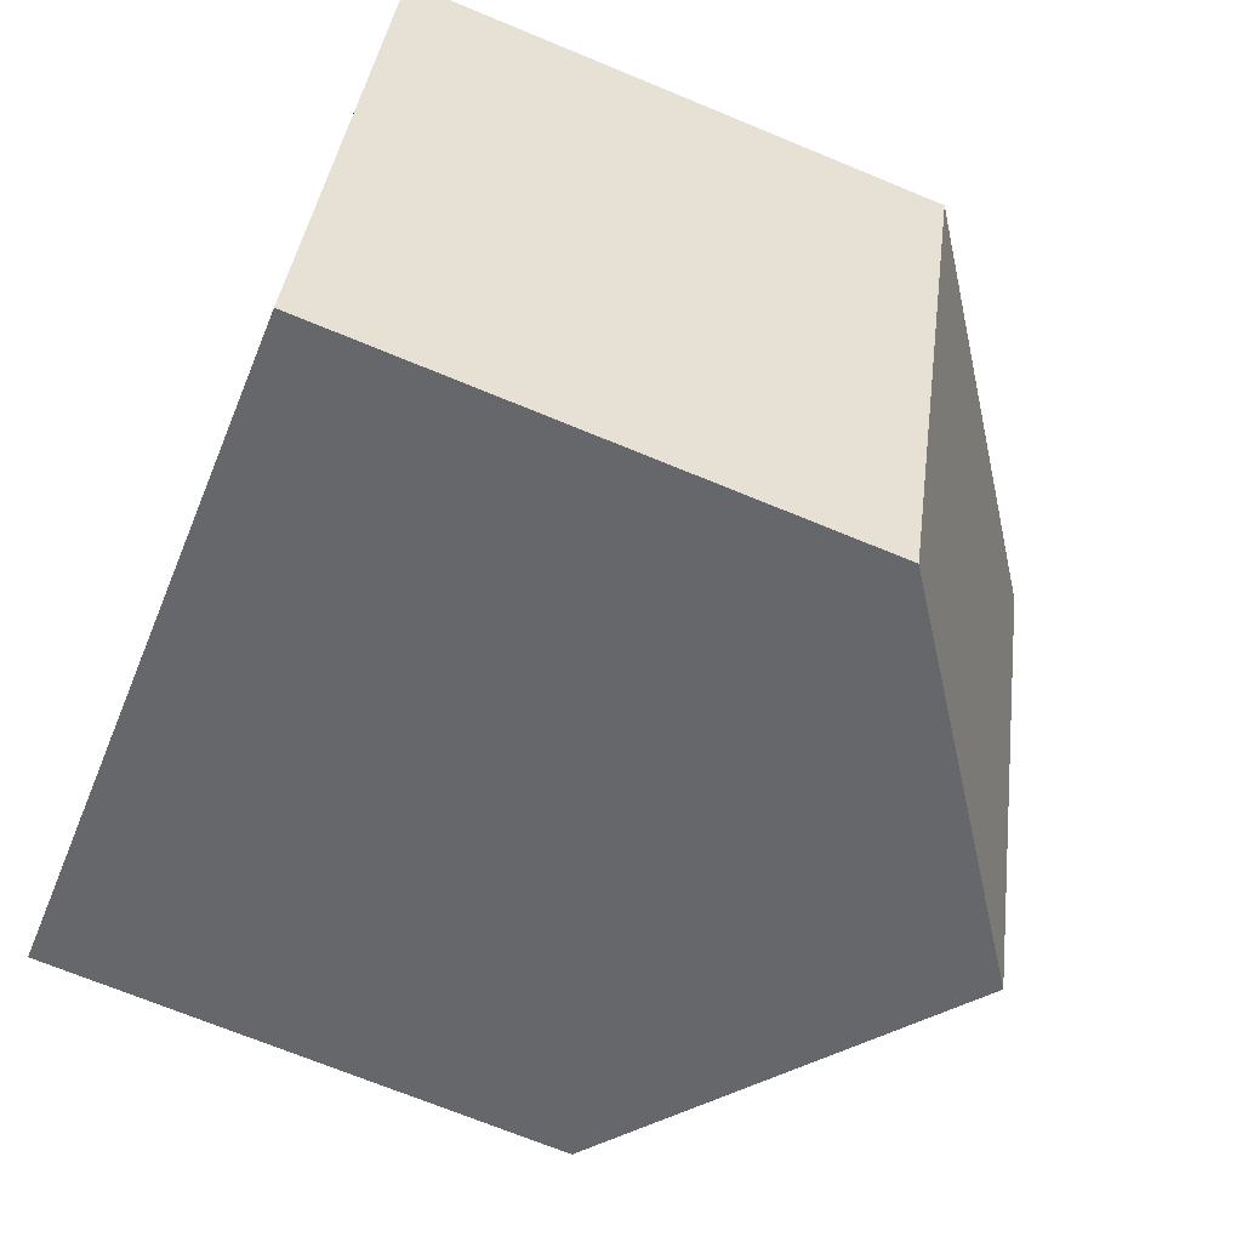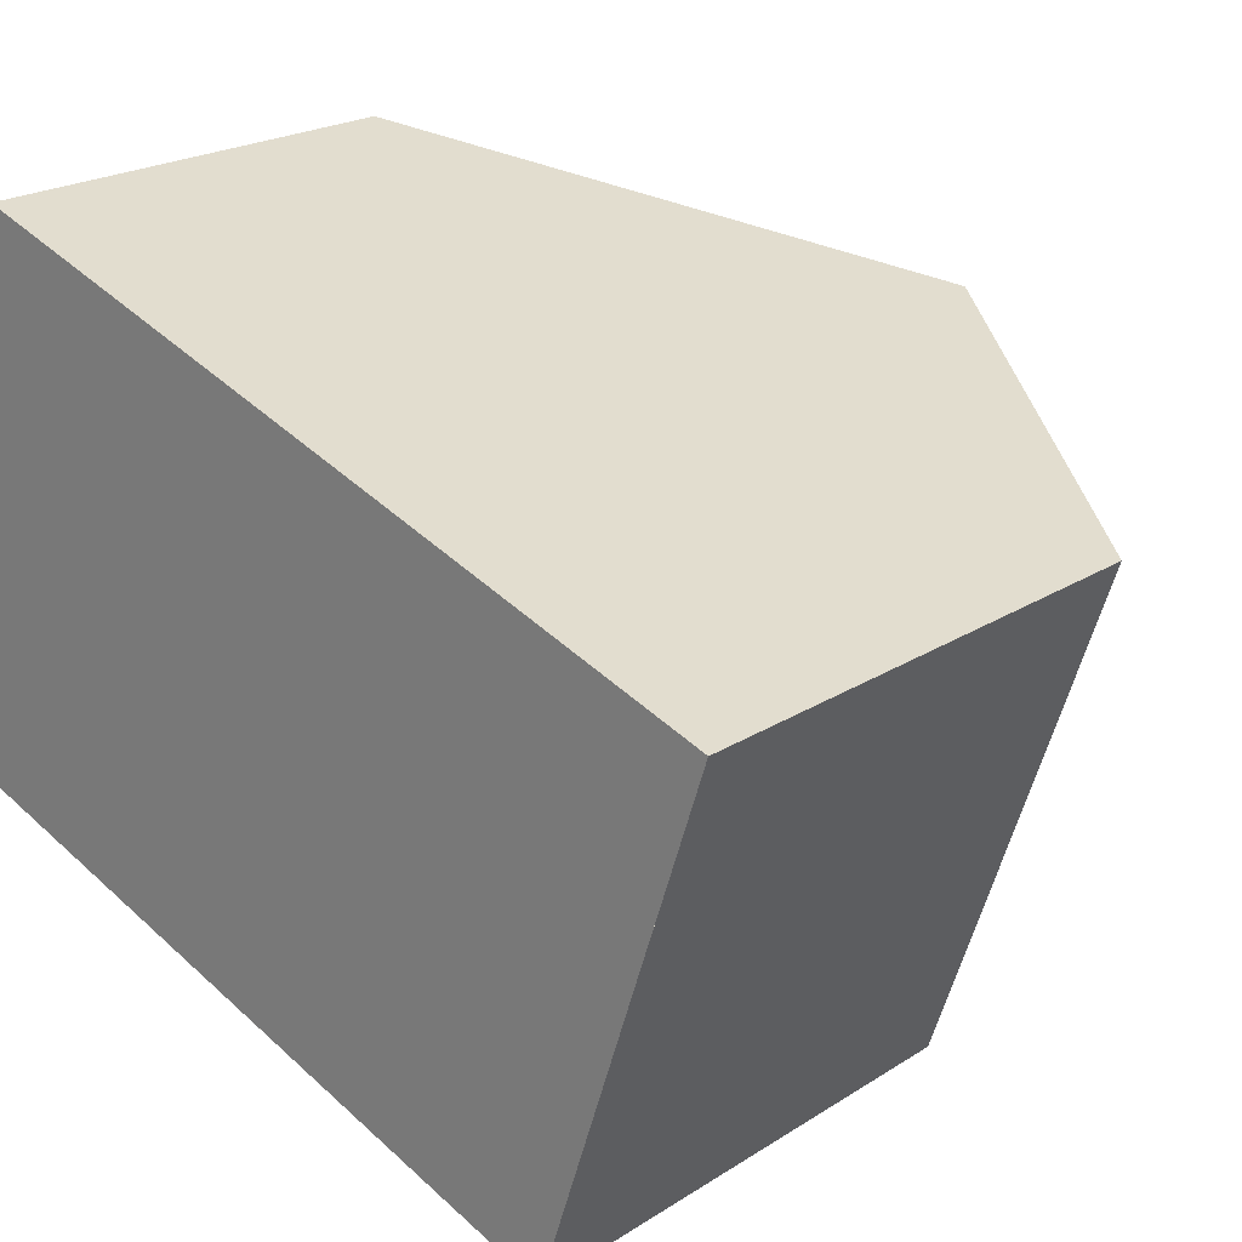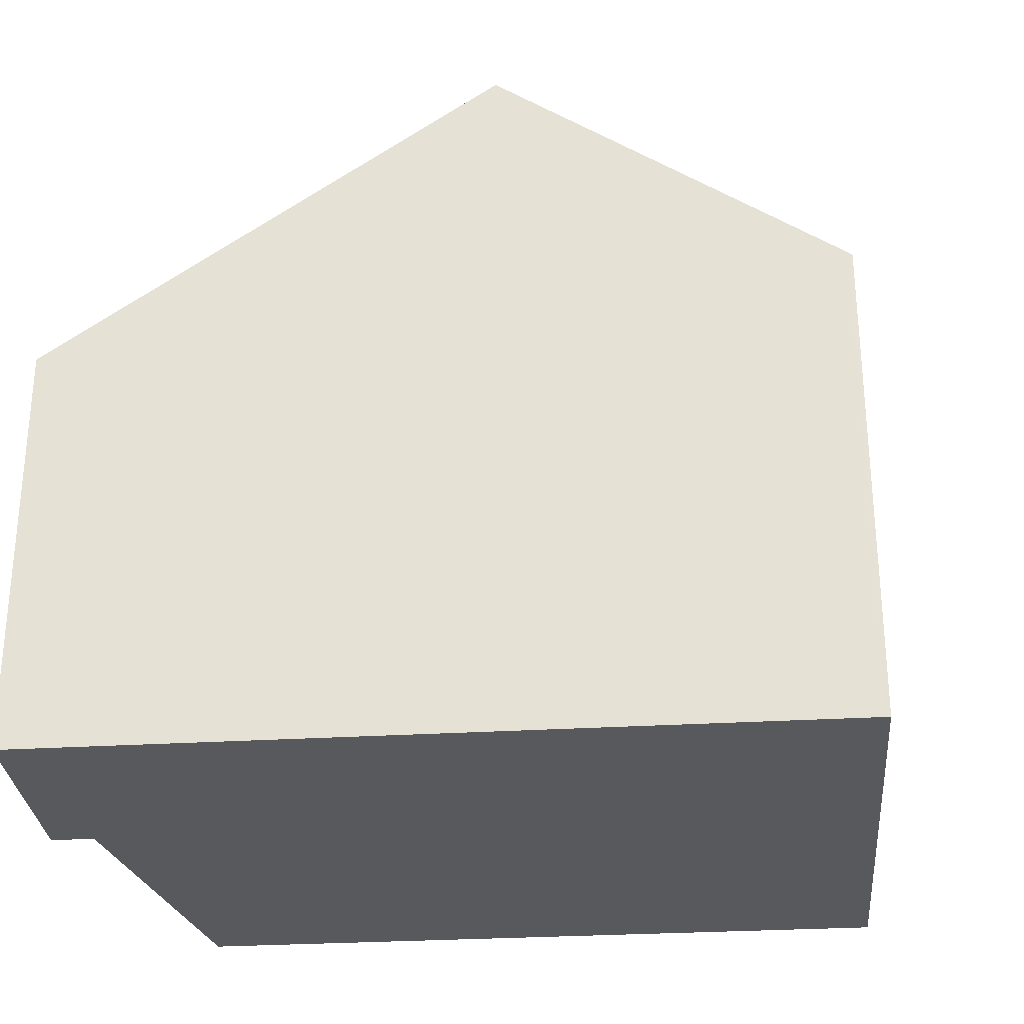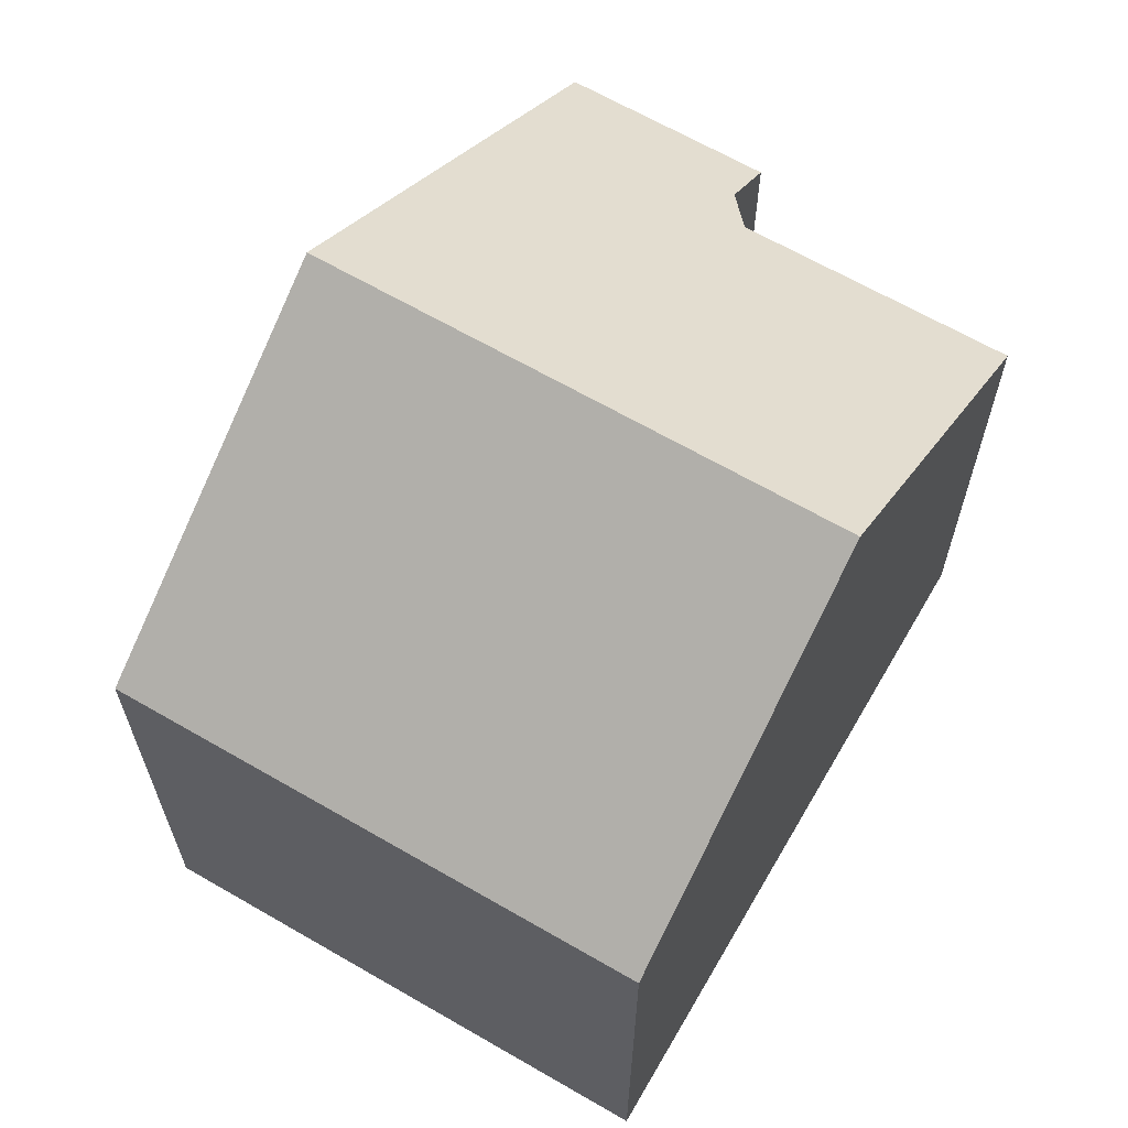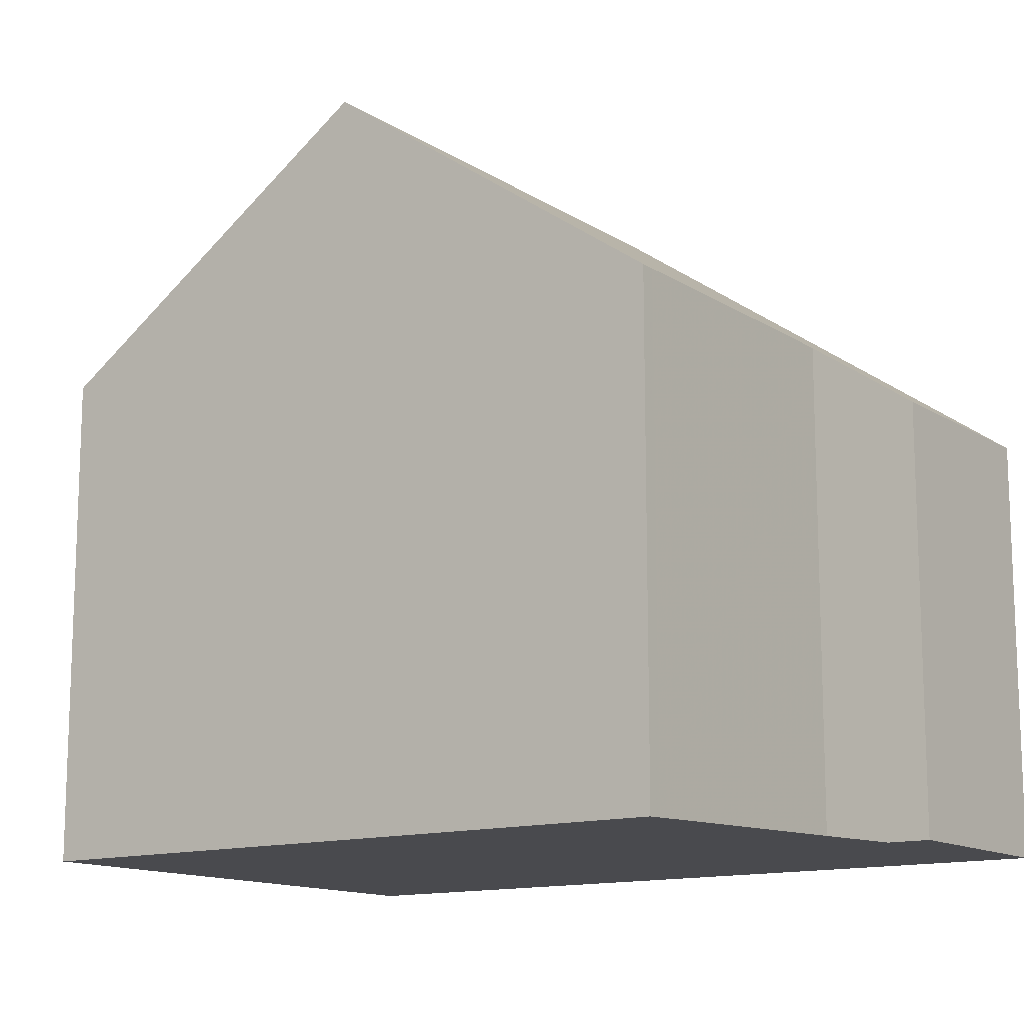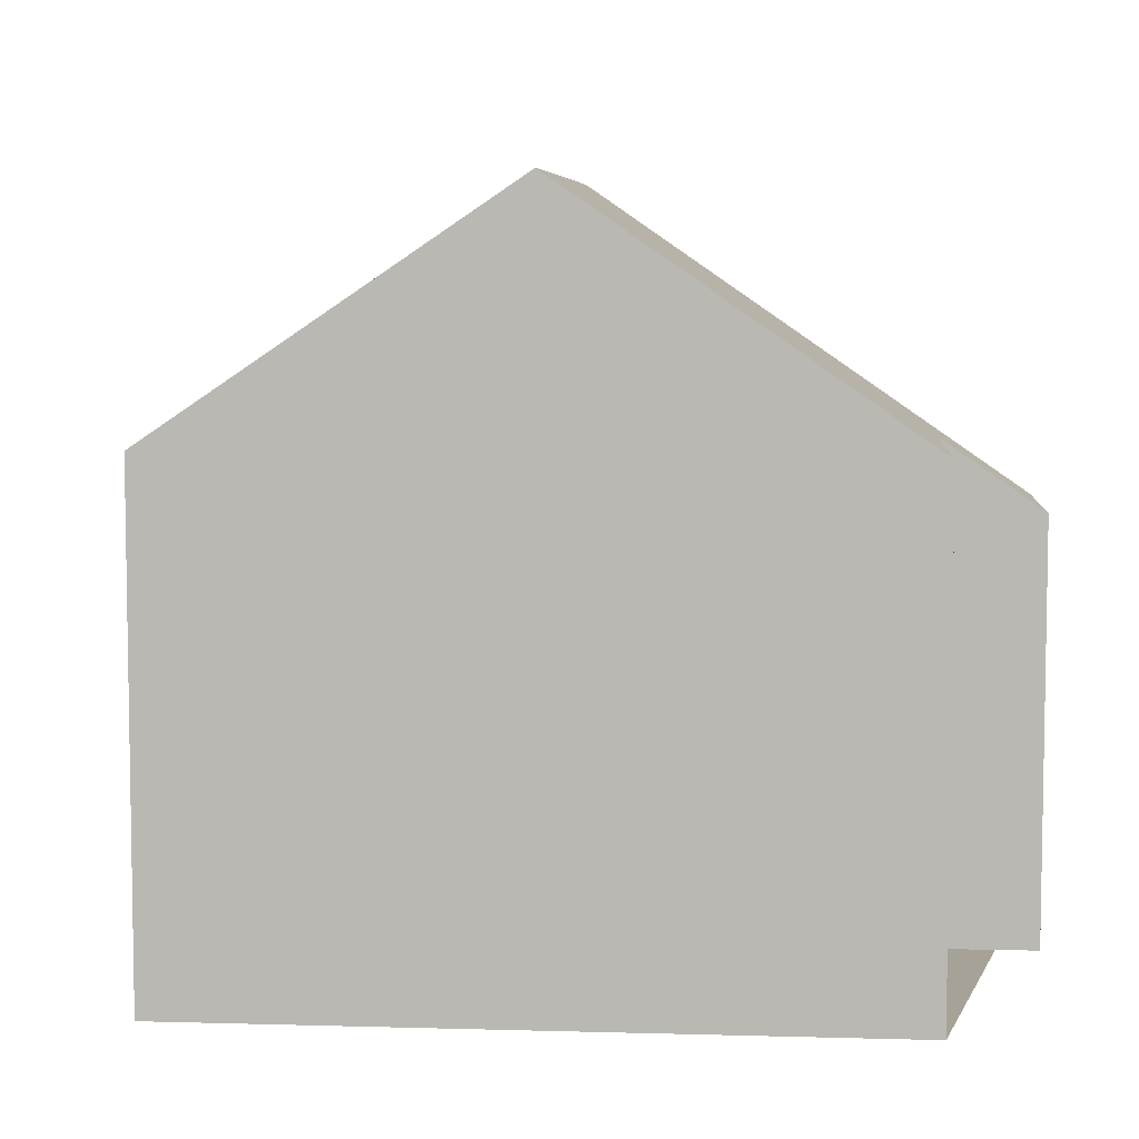
<metadata>
{"format":"obj","ext":"obj","renderer":"f3d","projection":"perspective","resolution":1024,"background":"white","views":[{"elev":-69.9,"azim":-112.5,"up":"+Y"},{"elev":22.3,"azim":-137.5,"up":"+Y"},{"elev":-29.7,"azim":-156.9,"up":"+Z"},{"elev":65.2,"azim":-41.6,"up":"+Z"},{"elev":-13.4,"azim":53.7,"up":"+Z"},{"elev":6.4,"azim":23.0,"up":"+Z"}]}
</metadata>
<code>
v -1318 -1196 4.638
v -1318 -1198 4.637
v -1319 -1199 5.445
v -1318 -1202 5.434
v -1327 -1199 5.475
v -1325 -1204 5.471
v -1323 -1198 8.092
v -1321 -1203 8.085
v -1323 -1198 8.092
v -1318 -1196 4.638
v -1319 -1196 5.105
v -1319 -1196 5.105
v -1318 -1199 5.101
v -1321 -1203 8.085
v -1318 -1202 5.435
v -1321 -1203 8.085
v -1323 -1198 8.092
v -1323 -1198 8.092
v -1327 -1199 5.475
v -1325 -1204 5.471
v -1321 -1203 8.085
v -1325 -1204 5.496
v -1325 -1204 5.497
v -1327 -1199 5.501
v -1327 -1199 5.501
v -1318 -1196 4.638
v -1318 -1196 4.638
v -1318 -1196 0
v -1318 -1196 0
v -1318 -1199 5.101
v -1318 -1198 4.637
v -1318 -1198 0
v -1318 -1199 0
v -1318 -1202 5.435
v -1319 -1199 5.445
v -1319 -1199 0
v -1318 -1202 8.882e-16
v -1321 -1203 8.085
v -1318 -1202 5.434
v -1318 -1202 0
v -1321 -1203 0
v -1327 -1199 5.501
v -1327 -1199 5.475
v -1327 -1199 0
v -1327 -1199 0
v -1325 -1204 5.471
v -1325 -1204 5.471
v -1325 -1204 8.882e-16
v -1325 -1204 0
v -1319 -1196 5.105
v -1323 -1198 8.092
v -1323 -1198 0
v -1319 -1196 0
v -1318 -1198 4.637
v -1318 -1196 4.638
v -1318 -1196 0
v -1318 -1198 0
v -1318 -1196 4.638
v -1319 -1196 5.105
v -1319 -1196 0
v -1318 -1196 0
v -1319 -1199 5.445
v -1318 -1199 5.101
v -1318 -1199 0
v -1319 -1199 0
v -1318 -1202 5.434
v -1318 -1202 5.435
v -1318 -1202 8.882e-16
v -1318 -1202 0
v -1325 -1204 5.496
v -1321 -1203 8.085
v -1321 -1203 0
v -1325 -1204 -8.882e-16
v -1327 -1199 5.475
v -1327 -1199 5.475
v -1327 -1199 0
v -1327 -1199 0
v -1327 -1199 5.475
v -1325 -1204 5.471
v -1325 -1204 0
v -1327 -1199 0
v -1325 -1204 5.471
v -1325 -1204 5.496
v -1325 -1204 -8.882e-16
v -1325 -1204 8.882e-16
v -1323 -1198 8.092
v -1327 -1199 5.501
v -1327 -1199 0
v -1323 -1198 0
v -1327 -1199 0
v -1318 -1196 0
v -1318 -1198 0
v -1319 -1199 0
v -1318 -1202 0
v -1325 -1204 0
f 11 10 2 13
f 12 1 10 11
f 11 9 7 12
f 15 4 8 14
f 14 9 11 13 3 15
f 23 21 16 22
f 25 17 18 24
f 24 18 21 23
f 22 6 20 23
f 24 19 5 25
f 23 20 19 24
f 27 28 29 26
f 31 32 33 30
f 35 36 37 34
f 39 40 41 38
f 43 44 45 42
f 47 48 49 46
f 51 52 53 50
f 55 56 57 54
f 59 60 61 58
f 63 64 65 62
f 67 68 69 66
f 71 72 73 70
f 75 76 77 74
f 79 80 81 78
f 83 84 85 82
f 87 88 89 86
f 91 92 93 94 95 90

</code>
